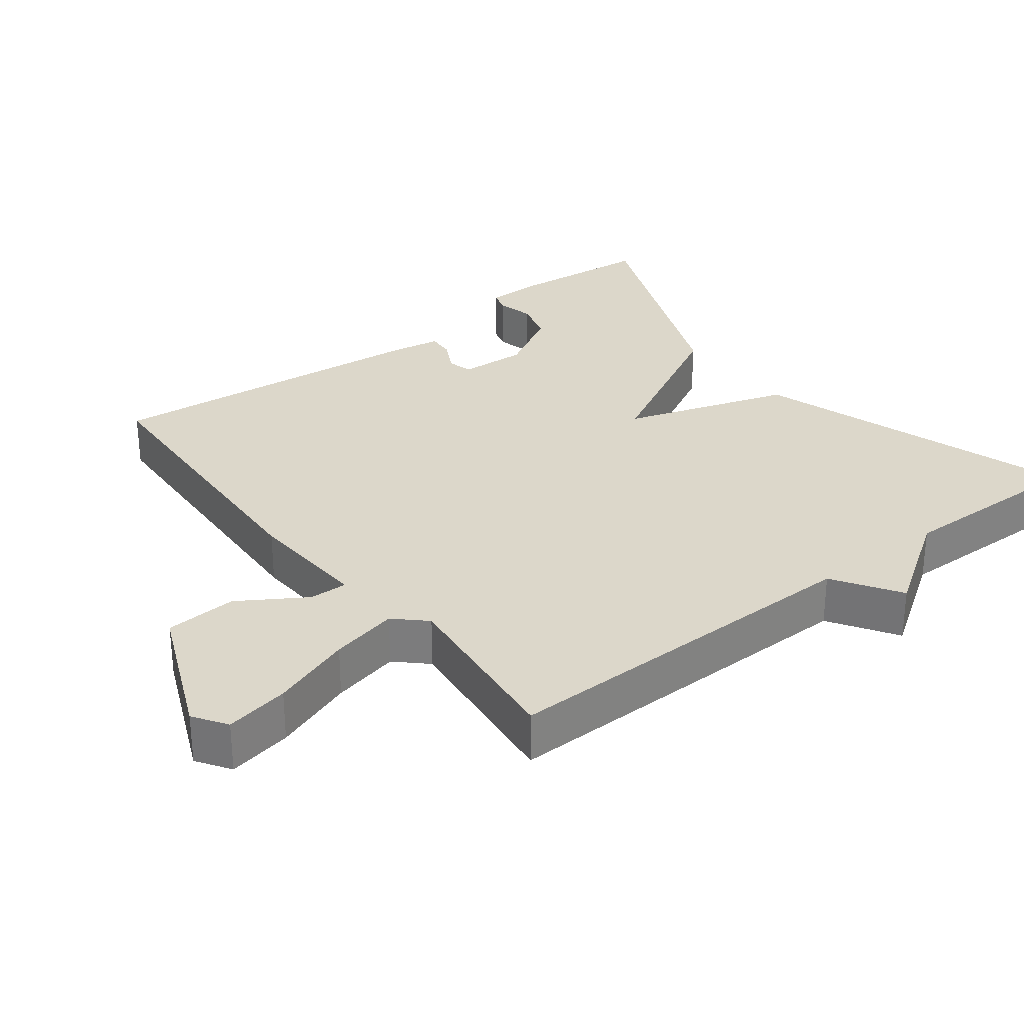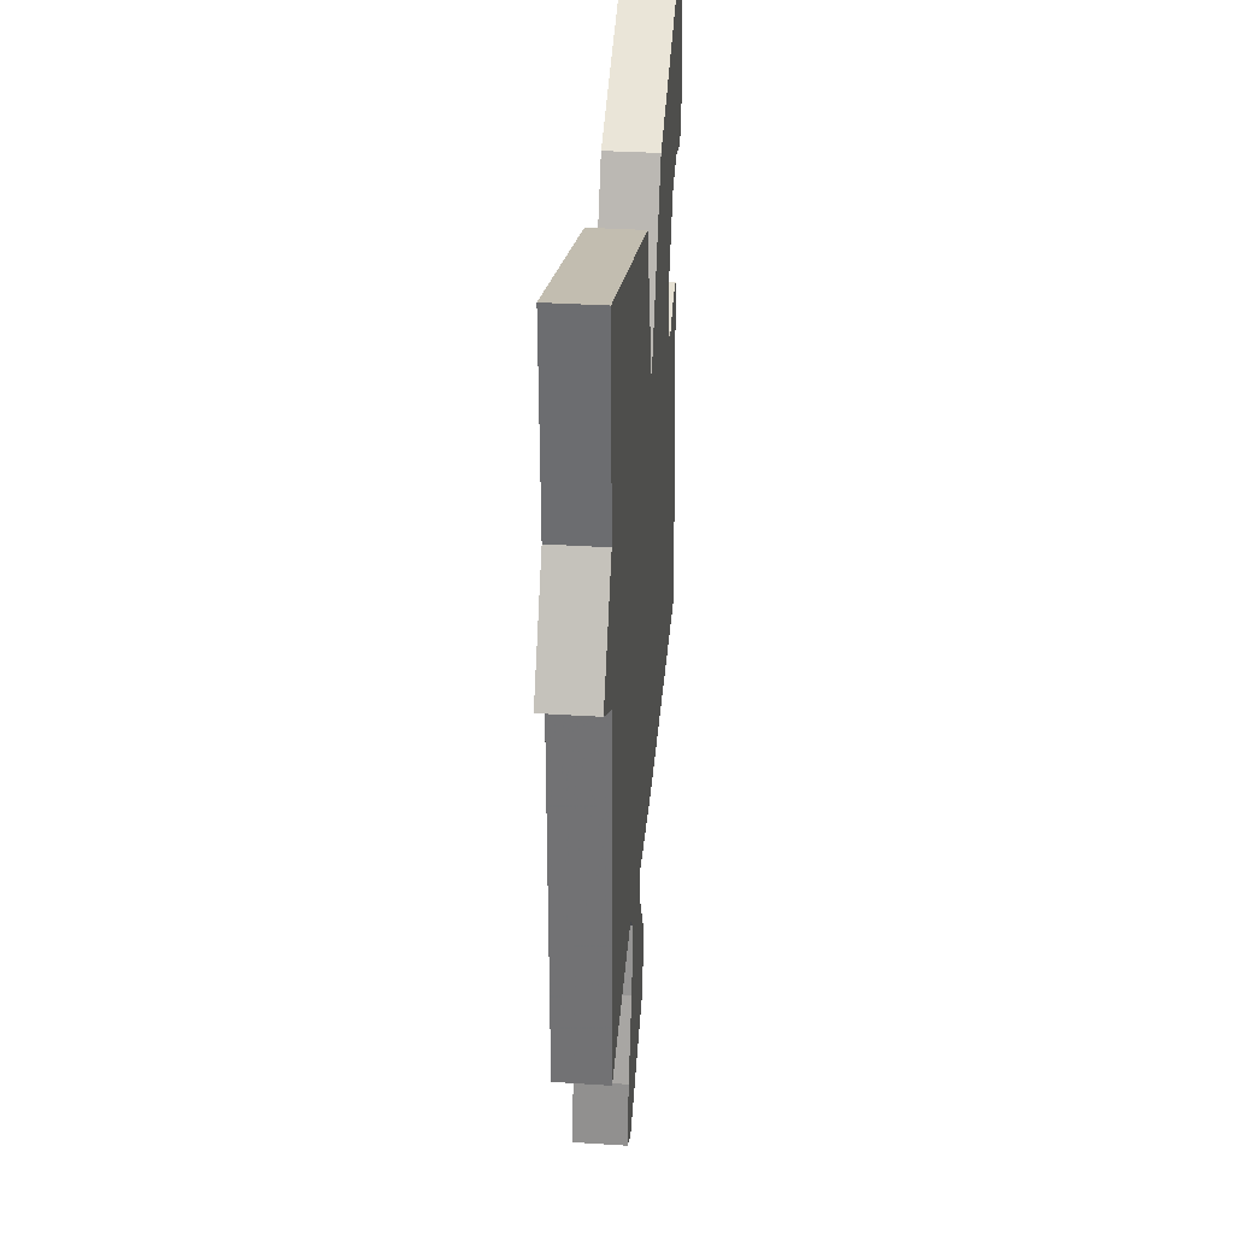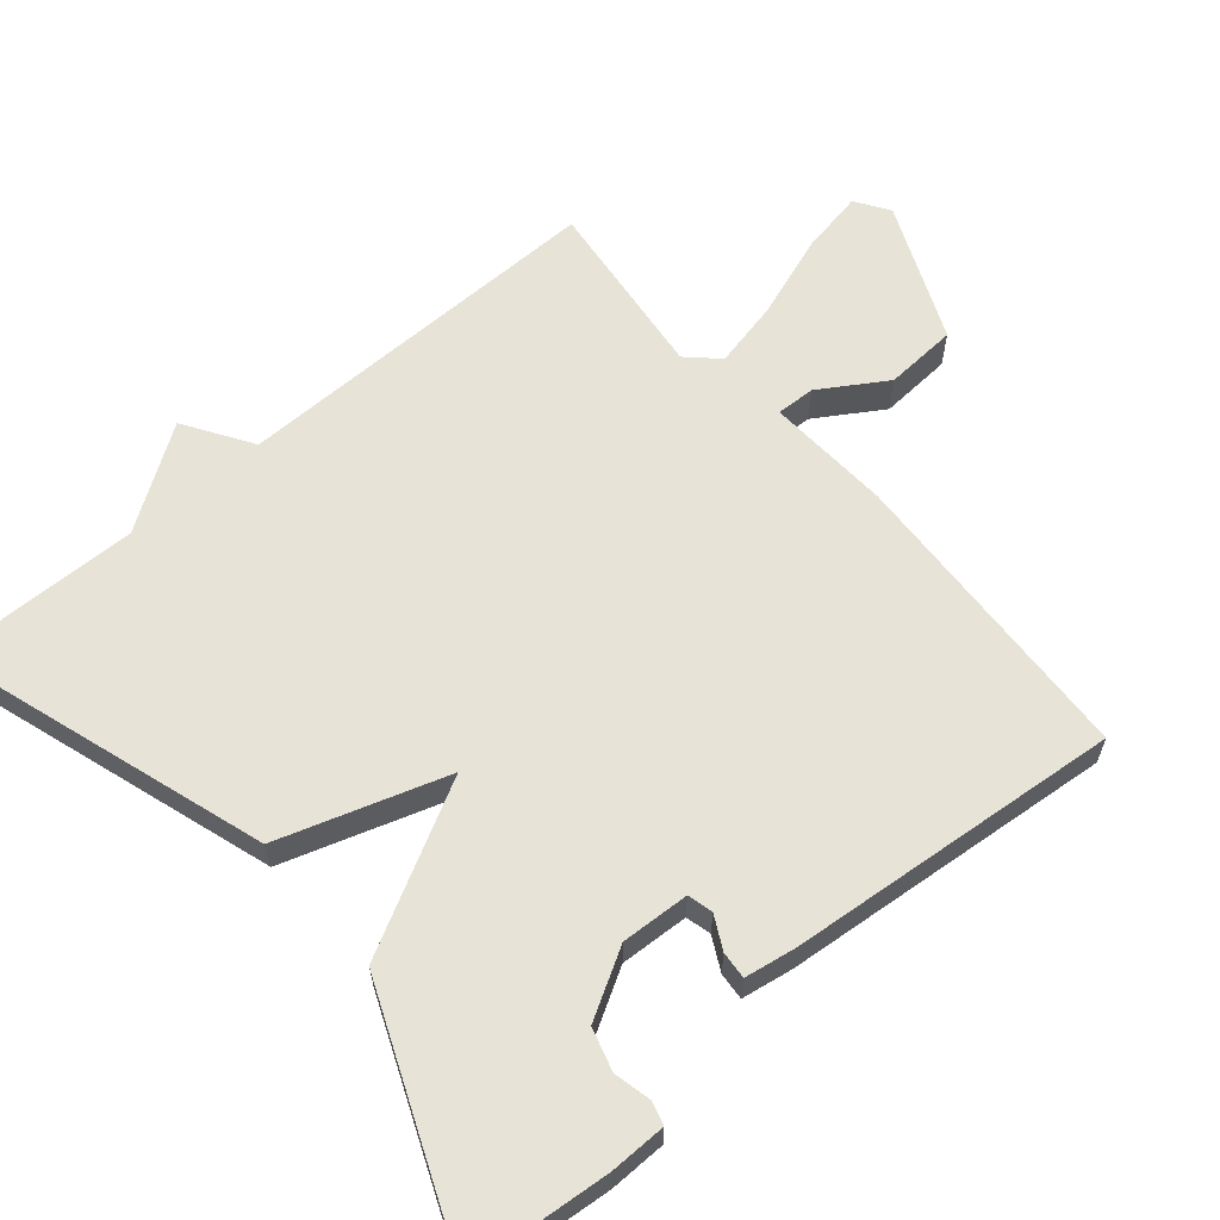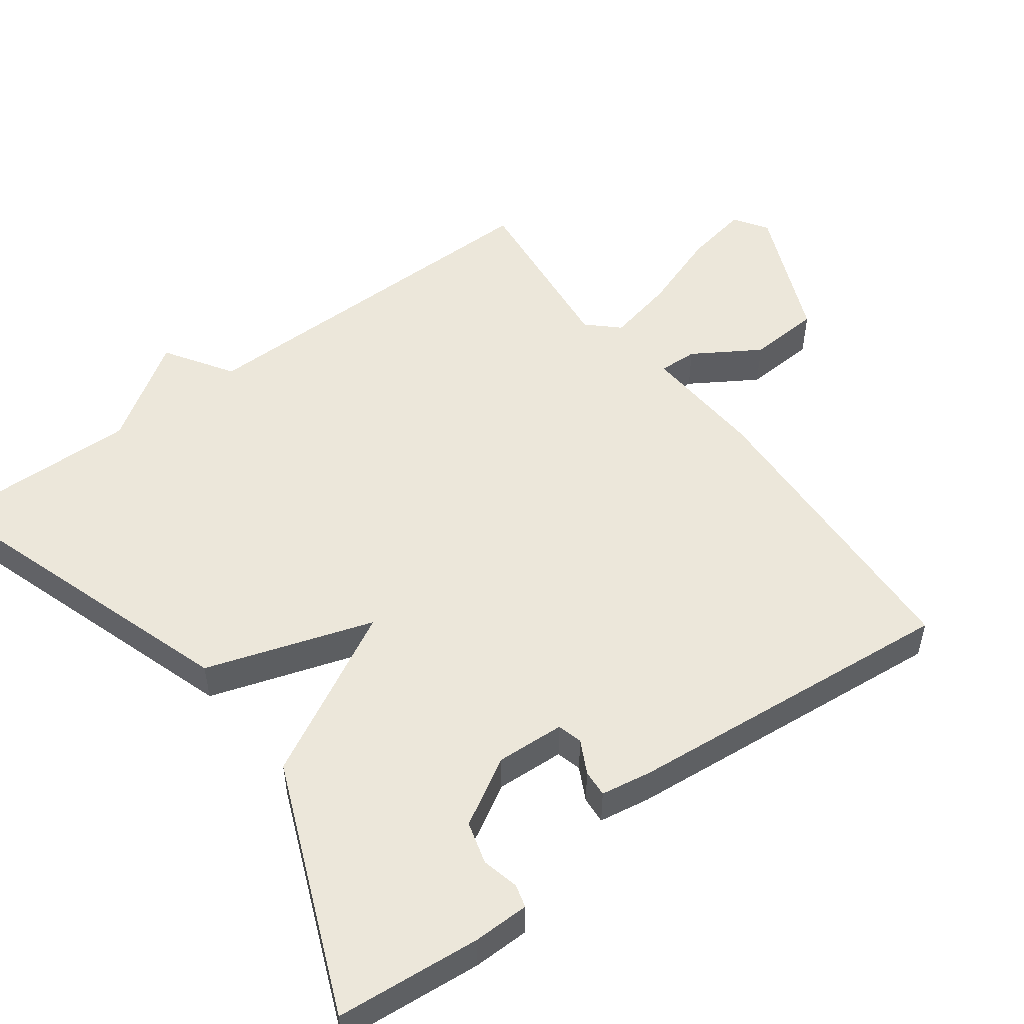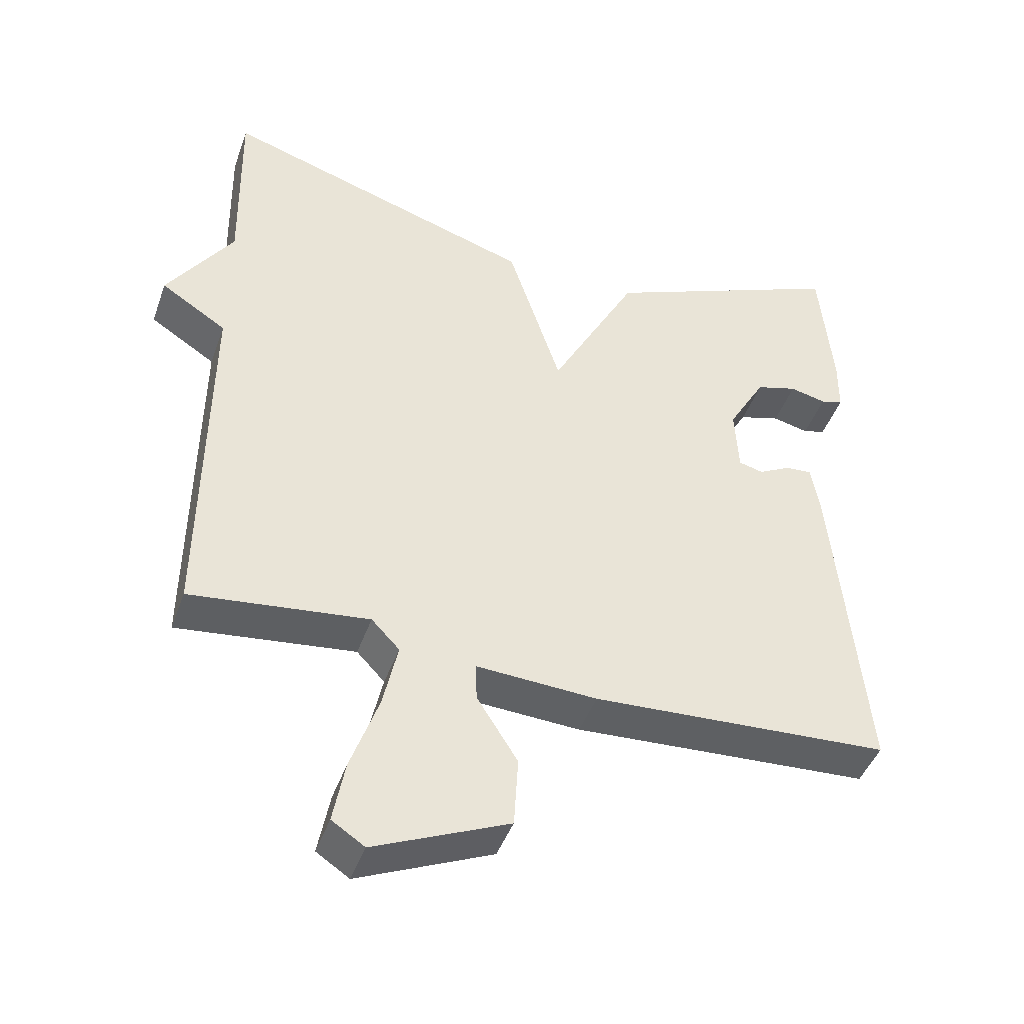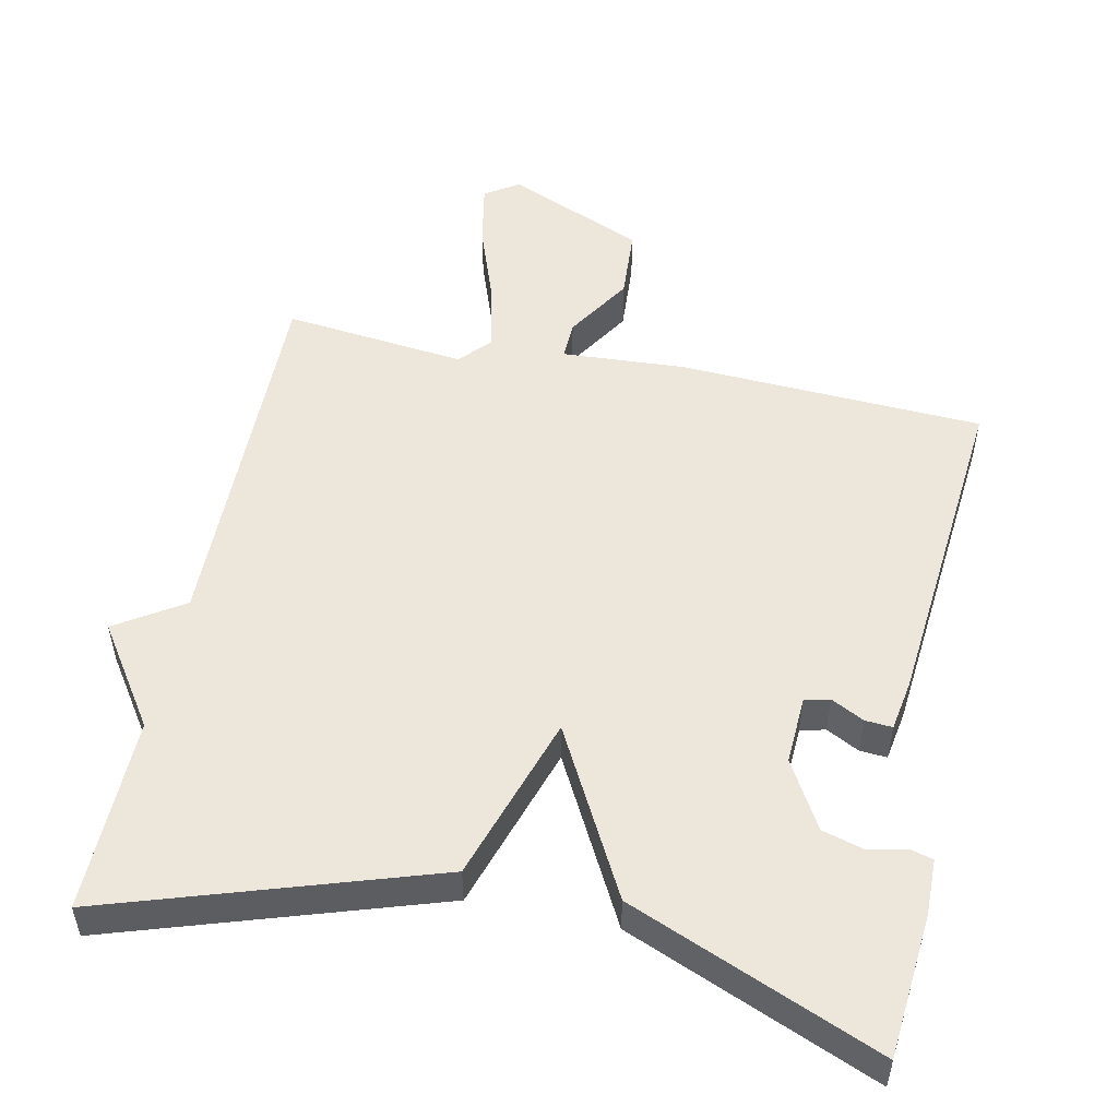
<metadata>
{"format":"obj","ext":"obj","renderer":"f3d","projection":"perspective","resolution":1024,"background":"white","views":[{"elev":30.4,"azim":-127.7,"up":"+Y"},{"elev":34.3,"azim":-85.0,"up":"+Z"},{"elev":61.9,"azim":49.5,"up":"+Y"},{"elev":51.7,"azim":53.2,"up":"+Y"},{"elev":-44.3,"azim":-19.0,"up":"+Z"},{"elev":52.1,"azim":11.7,"up":"+Y"}]}
</metadata>
<code>
v -0.5 0.07 0.5
v -0.048 0.07 0.355
v 0.028 0.07 0.122
v 0.152 0.07 0.355
v 0.5 0.07 0.5
v 0.518 0.07 0.299
v 0.517 0.07 0.221
v 0.485 0.07 0.212
v 0.433 0.07 0.224
v 0.374 0.07 0.207
v 0.32 0.07 0.113
v 0.325 0.07 0.018
v 0.36 0.07 0.009
v 0.406 0.07 0.033
v 0.444 0.07 0.036
v 0.456 0.07 -0.035
v 0.5 0.07 -0.5
v 0.074 0.07 -0.522
v -0.099 0.07 -0.512
v -0.097 0.07 -0.566
v -0.039 0.07 -0.658
v -0.045 0.07 -0.759
v -0.237 0.07 -0.842
v -0.284 0.07 -0.811
v -0.267 0.07 -0.721
v -0.227 0.07 -0.608
v -0.206 0.07 -0.513
v -0.246 0.07 -0.471
v -0.5 0.07 -0.5
v -0.495 0.07 0.027
v -0.589 0.07 0.087
v -0.495 0.07 0.227
v -0.5 0 0.5
v -0.048 0 0.355
v 0.028 0 0.122
v 0.152 0 0.355
v 0.5 0 0.5
v 0.518 0 0.299
v 0.517 0 0.221
v 0.485 0 0.212
v 0.433 0 0.224
v 0.374 0 0.207
v 0.32 0 0.113
v 0.325 0 0.018
v 0.36 0 0.009
v 0.406 0 0.033
v 0.444 0 0.036
v 0.456 0 -0.035
v 0.5 0 -0.5
v 0.074 0 -0.522
v -0.099 0 -0.512
v -0.097 0 -0.566
v -0.039 0 -0.658
v -0.045 0 -0.759
v -0.237 0 -0.842
v -0.284 0 -0.811
v -0.267 0 -0.721
v -0.227 0 -0.608
v -0.206 0 -0.513
v -0.246 0 -0.471
v -0.5 0 -0.5
v -0.495 0 0.027
v -0.589 0 0.087
v -0.495 0 0.227
f 30 31 32
f 28 29 30
f 27 28 30 32
f 24 25 26
f 23 24 26
f 22 23 26
f 21 22 26
f 20 21 26
f 19 20 26 27
f 17 18 19
f 16 17 19
f 15 16 19
f 14 15 19
f 13 14 19
f 19 27 32
f 13 19 32
f 12 13 32
f 7 8 9
f 6 7 9
f 5 6 9
f 4 5 9
f 3 4 9 10
f 32 1 2 3
f 12 32 3
f 11 12 3
f 3 10 11
f 64 63 62
f 62 61 60
f 64 62 60 59
f 58 57 56
f 58 56 55
f 58 55 54
f 58 54 53
f 58 53 52
f 59 58 52 51
f 51 50 49
f 51 49 48
f 51 48 47
f 51 47 46
f 51 46 45
f 64 59 51
f 64 51 45
f 64 45 44
f 41 40 39
f 41 39 38
f 41 38 37
f 41 37 36
f 42 41 36 35
f 35 34 33 64
f 35 64 44
f 35 44 43
f 43 42 35
f 1 33 34 2
f 2 34 35 3
f 3 35 36 4
f 4 36 37 5
f 5 37 38 6
f 6 38 39 7
f 7 39 40 8
f 8 40 41 9
f 9 41 42 10
f 10 42 43 11
f 11 43 44 12
f 12 44 45 13
f 13 45 46 14
f 14 46 47 15
f 15 47 48 16
f 16 48 49 17
f 17 49 50 18
f 18 50 51 19
f 19 51 52 20
f 20 52 53 21
f 21 53 54 22
f 22 54 55 23
f 23 55 56 24
f 24 56 57 25
f 25 57 58 26
f 26 58 59 27
f 27 59 60 28
f 28 60 61 29
f 29 61 62 30
f 30 62 63 31
f 31 63 64 32
f 32 64 33 1

</code>
